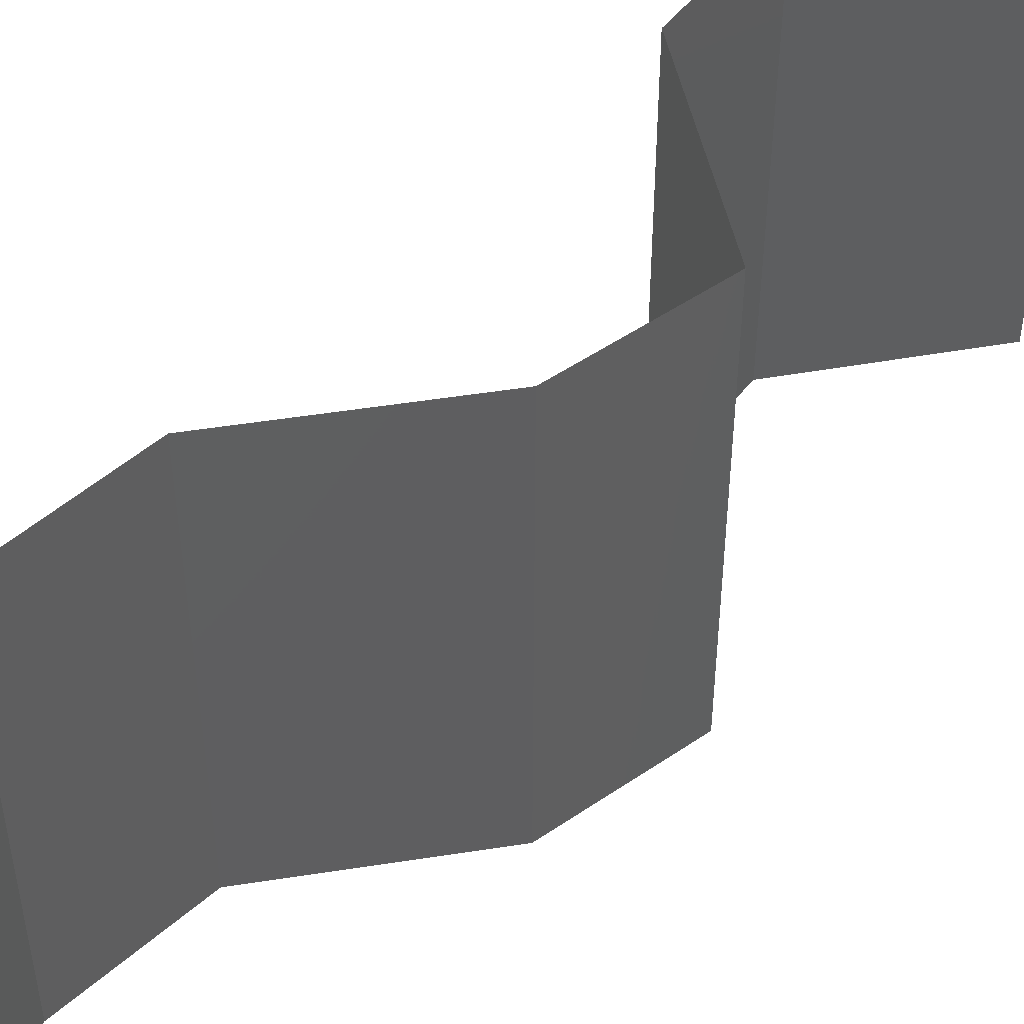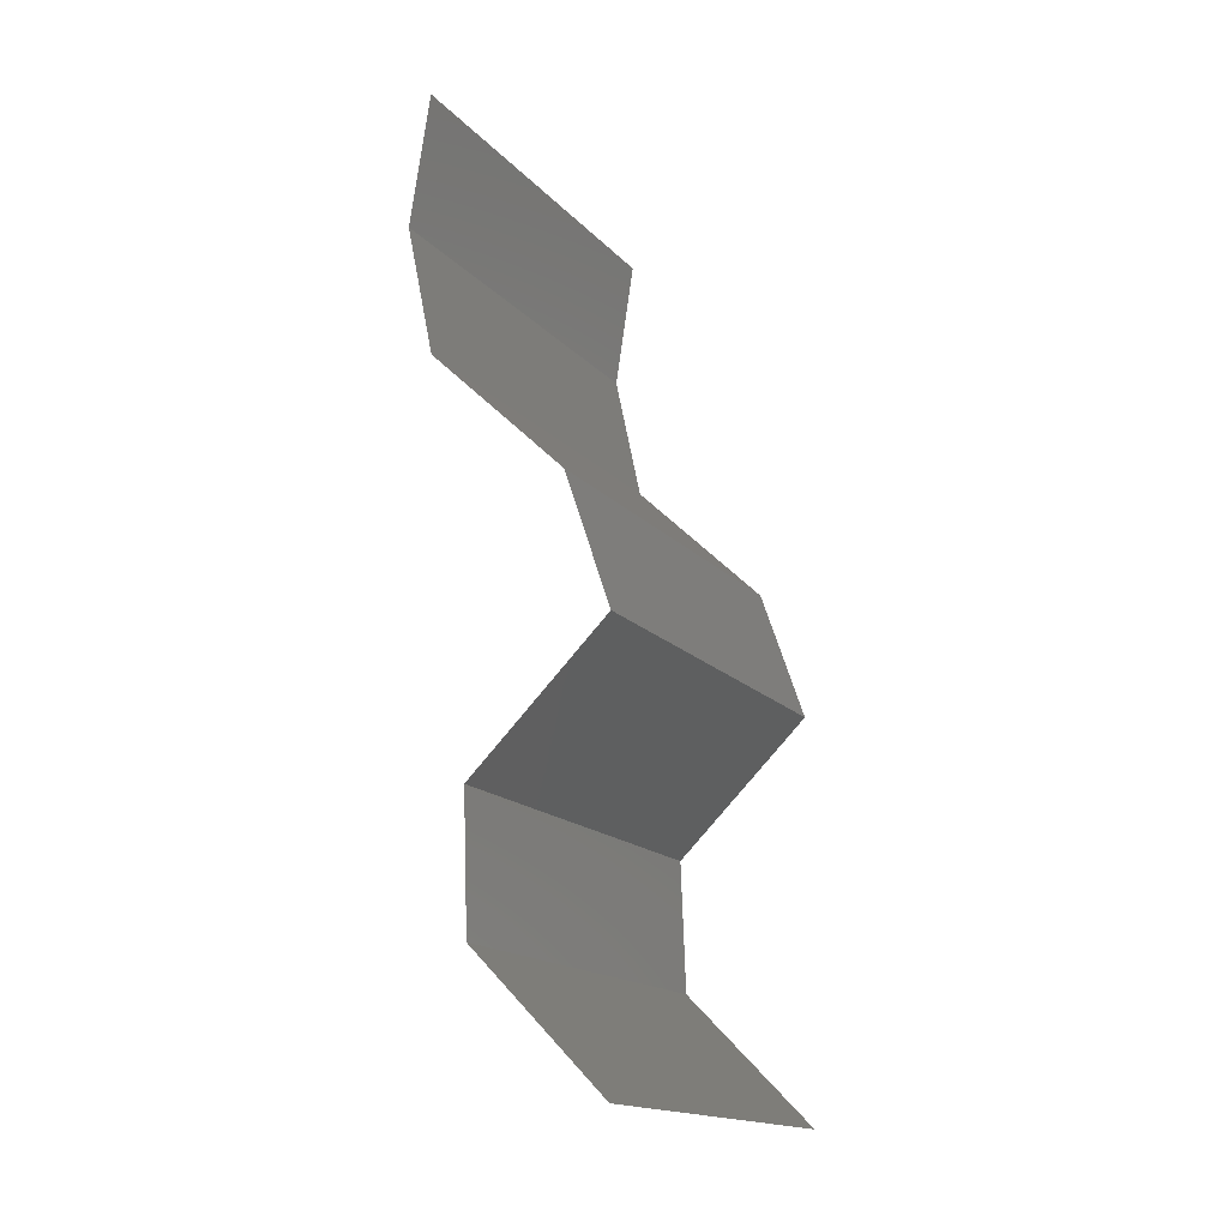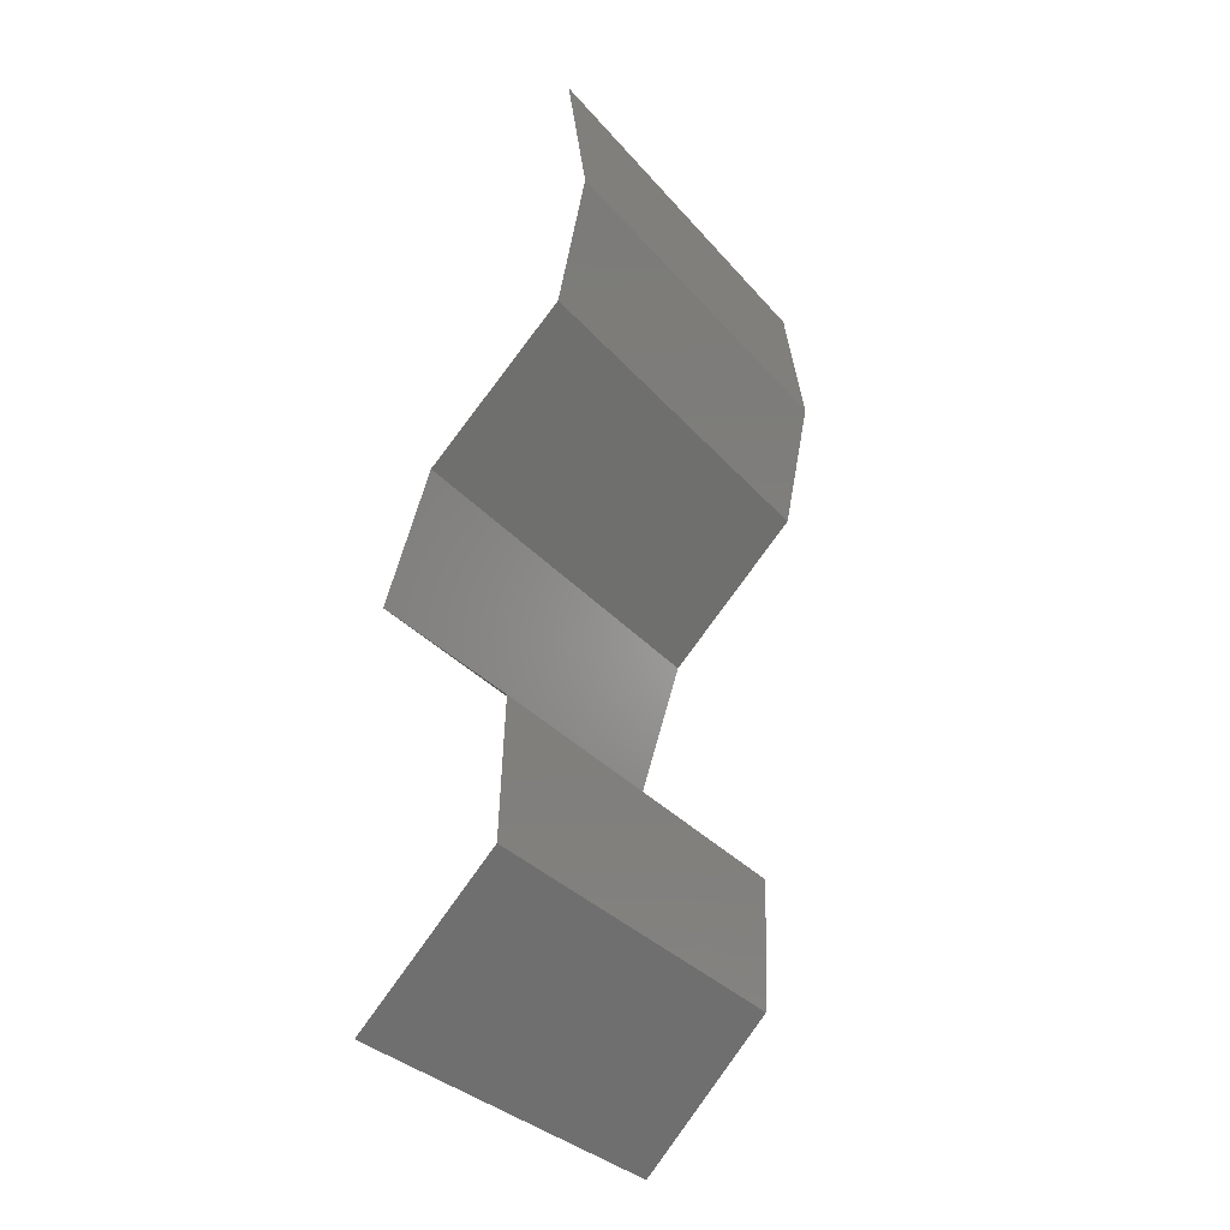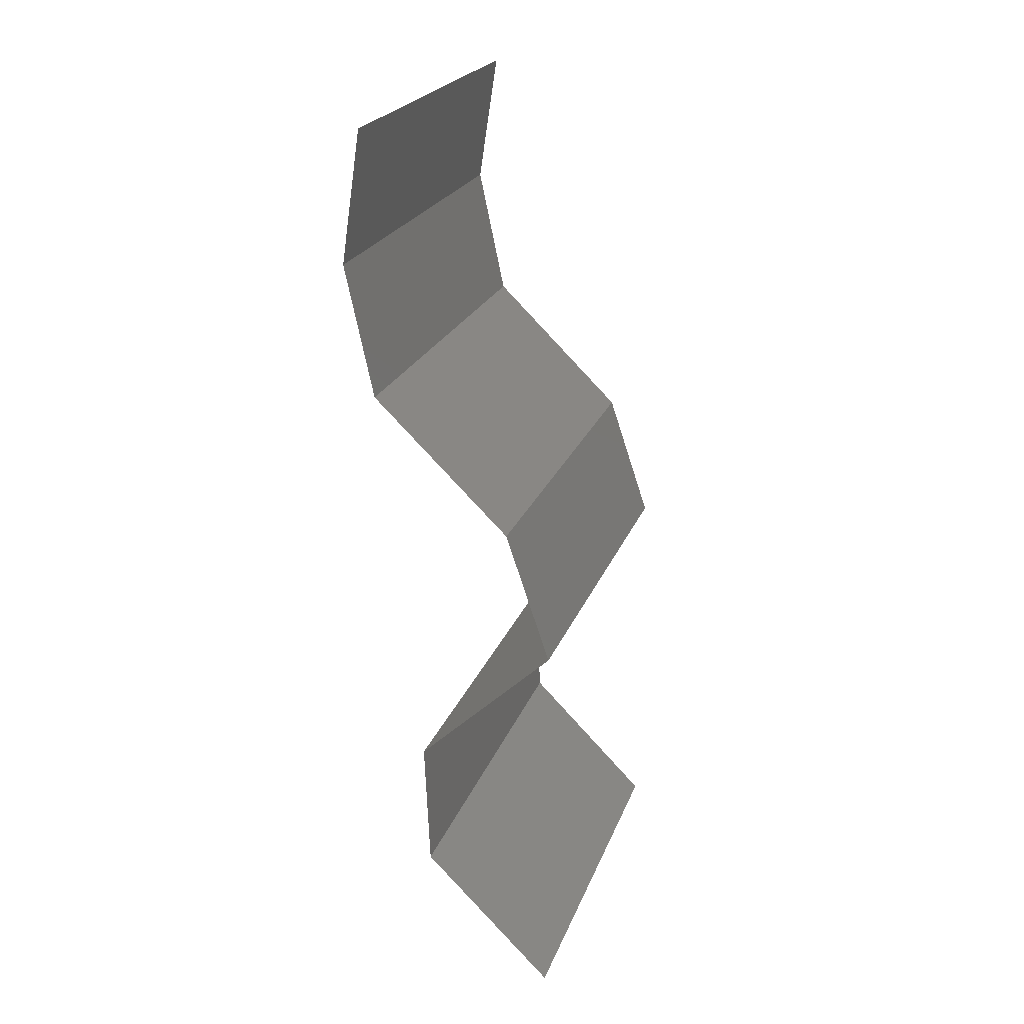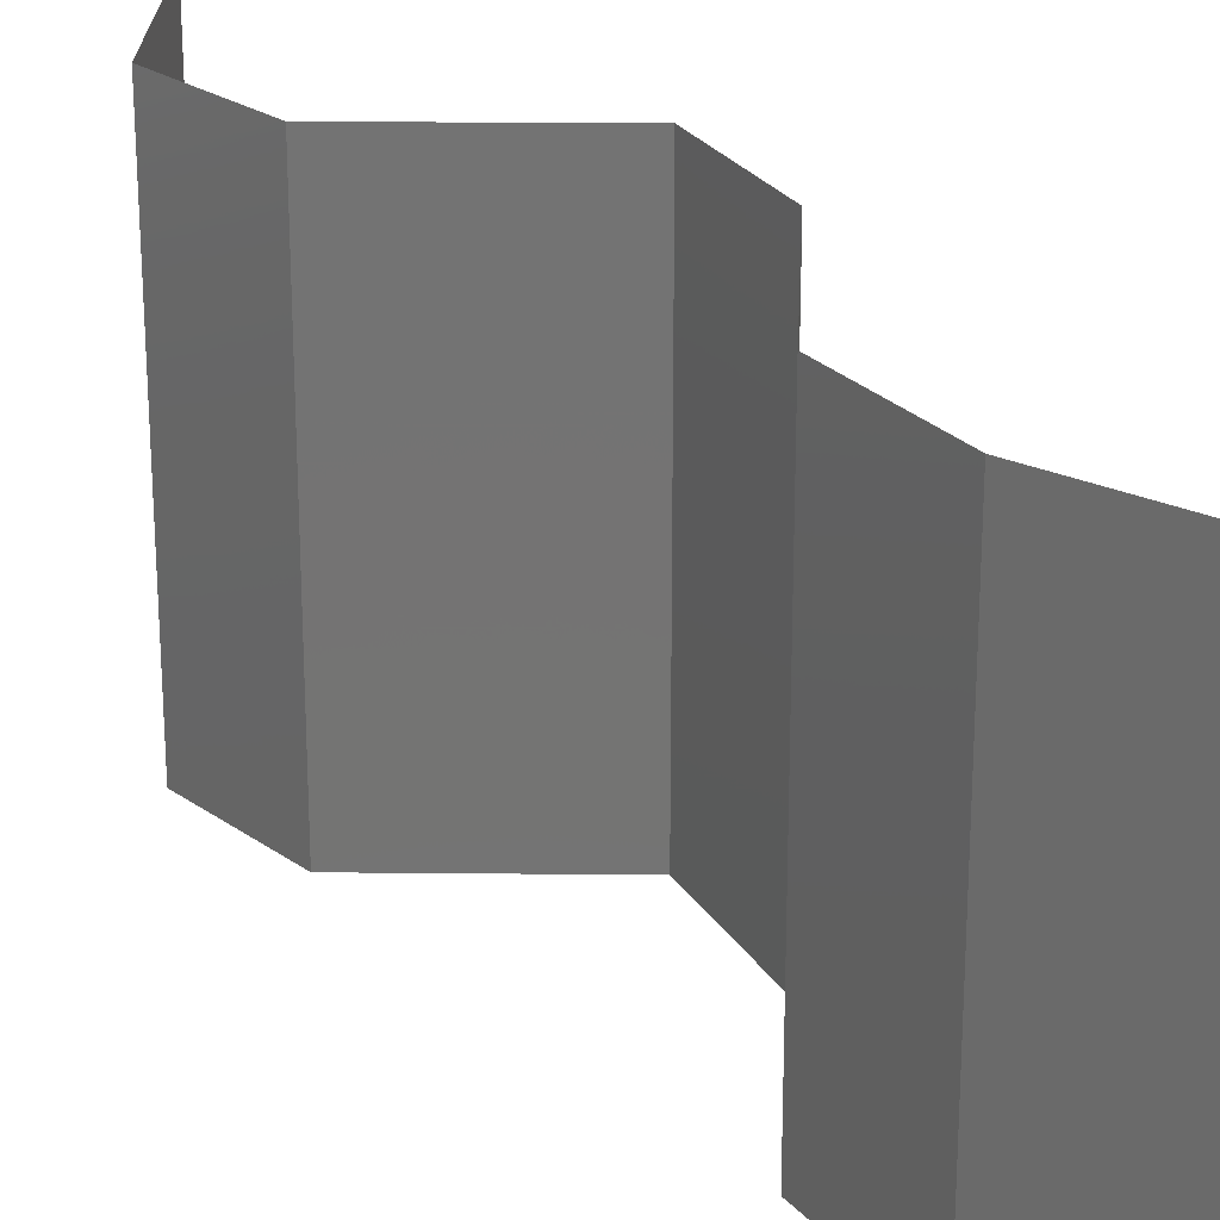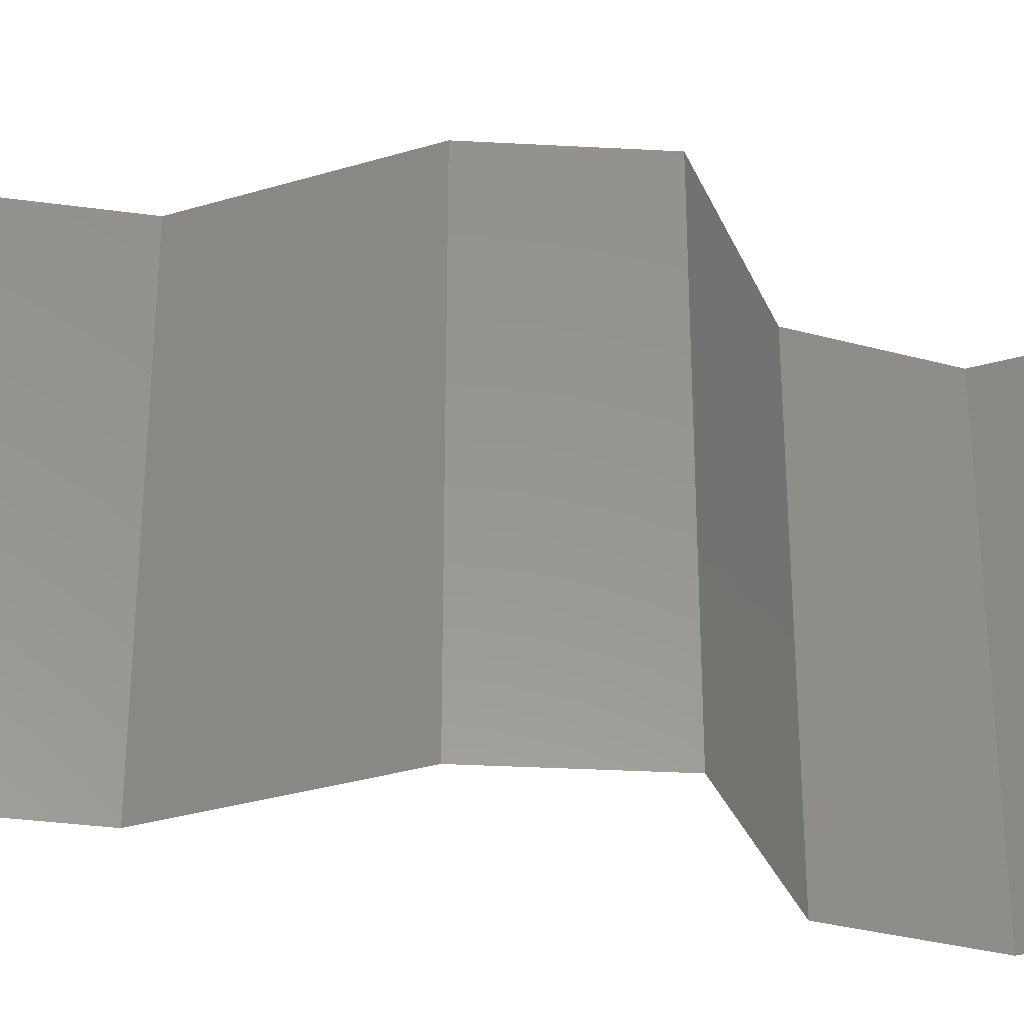
<metadata>
{"format":"stl","ext":"stl","renderer":"f3d","projection":"perspective","resolution":1024,"background":"white","views":[{"elev":50.3,"azim":-145.7,"up":"+Z"},{"elev":-16.6,"azim":-152.6,"up":"+Y"},{"elev":-32.5,"azim":33.6,"up":"+Y"},{"elev":23.2,"azim":-162.4,"up":"+Y"},{"elev":24.1,"azim":137.1,"up":"+Z"},{"elev":-32.3,"azim":-113.1,"up":"+Z"}]}
</metadata>
<code>
# stl→obj: 38 verts, 56 faces
v 0.03995 0.04452 0.01
v 0.03897 0.05088 0.01
v 0.03946 0.0477 0.005
v 0.03995 0.04452 0.02
v 0.03897 0.05088 0.02
v 0.03946 0.0477 0.015
v 0.03897 0.05088 0
v 0.03995 0.04452 0
v 0.03859 0.03816 0
v 0.03927 0.04134 0.005
v 0.03859 0.03816 0.01
v 0.03927 0.04134 0.015
v 0.03859 0.03816 0.02
v 0.0353 0.03498 0.015
v 0.03202 0.0318 0
v 0.03202 0.0318 0.01
v 0.0353 0.03498 0.005
v 0.03202 0.0318 0.02
v 0.02986 0.02544 0.02
v 0.03094 0.02862 0.015
v 0.02986 0.02544 0
v 0.03094 0.02862 0.005
v 0.02986 0.02544 0.01
v 0.03649 0.01908 0
v 0.03649 0.01908 0.01
v 0.03317 0.02226 0.005
v 0.03317 0.02226 0.015
v 0.03649 0.01908 0.02
v 0.03624 0.01272 0.01
v 0.03636 0.0159 0.005
v 0.03636 0.0159 0.015
v 0.03624 0.01272 0.02
v 0.03624 0.01272 0
v 0.0299 0.00636 0
v 0.0299 0.00636 0.01
v 0.03307 0.009541 0.005
v 0.03307 0.009541 0.015
v 0.0299 0.00636 0.02
f 1 2 3
f 4 5 6
f 2 1 6
f 7 8 3
f 2 7 3
f 5 2 6
f 8 1 3
f 1 4 6
f 8 9 10
f 1 11 12
f 13 4 12
f 11 1 10
f 1 8 10
f 4 1 12
f 9 11 10
f 11 13 12
f 13 11 14
f 15 16 17
f 11 9 17
f 16 18 14
f 11 16 14
f 9 15 17
f 16 11 17
f 18 13 14
f 19 18 20
f 15 21 22
f 16 23 20
f 23 16 22
f 16 15 22
f 18 16 20
f 21 23 22
f 23 19 20
f 24 25 26
f 19 23 27
f 25 28 27
f 23 21 26
f 23 25 27
f 21 24 26
f 25 23 26
f 28 19 27
f 29 25 30
f 25 29 31
f 32 28 31
f 24 33 30
f 25 24 30
f 28 25 31
f 33 29 30
f 29 32 31
f 34 35 36
f 32 29 37
f 35 38 37
f 29 33 36
f 29 35 37
f 33 34 36
f 35 29 36
f 38 32 37

</code>
